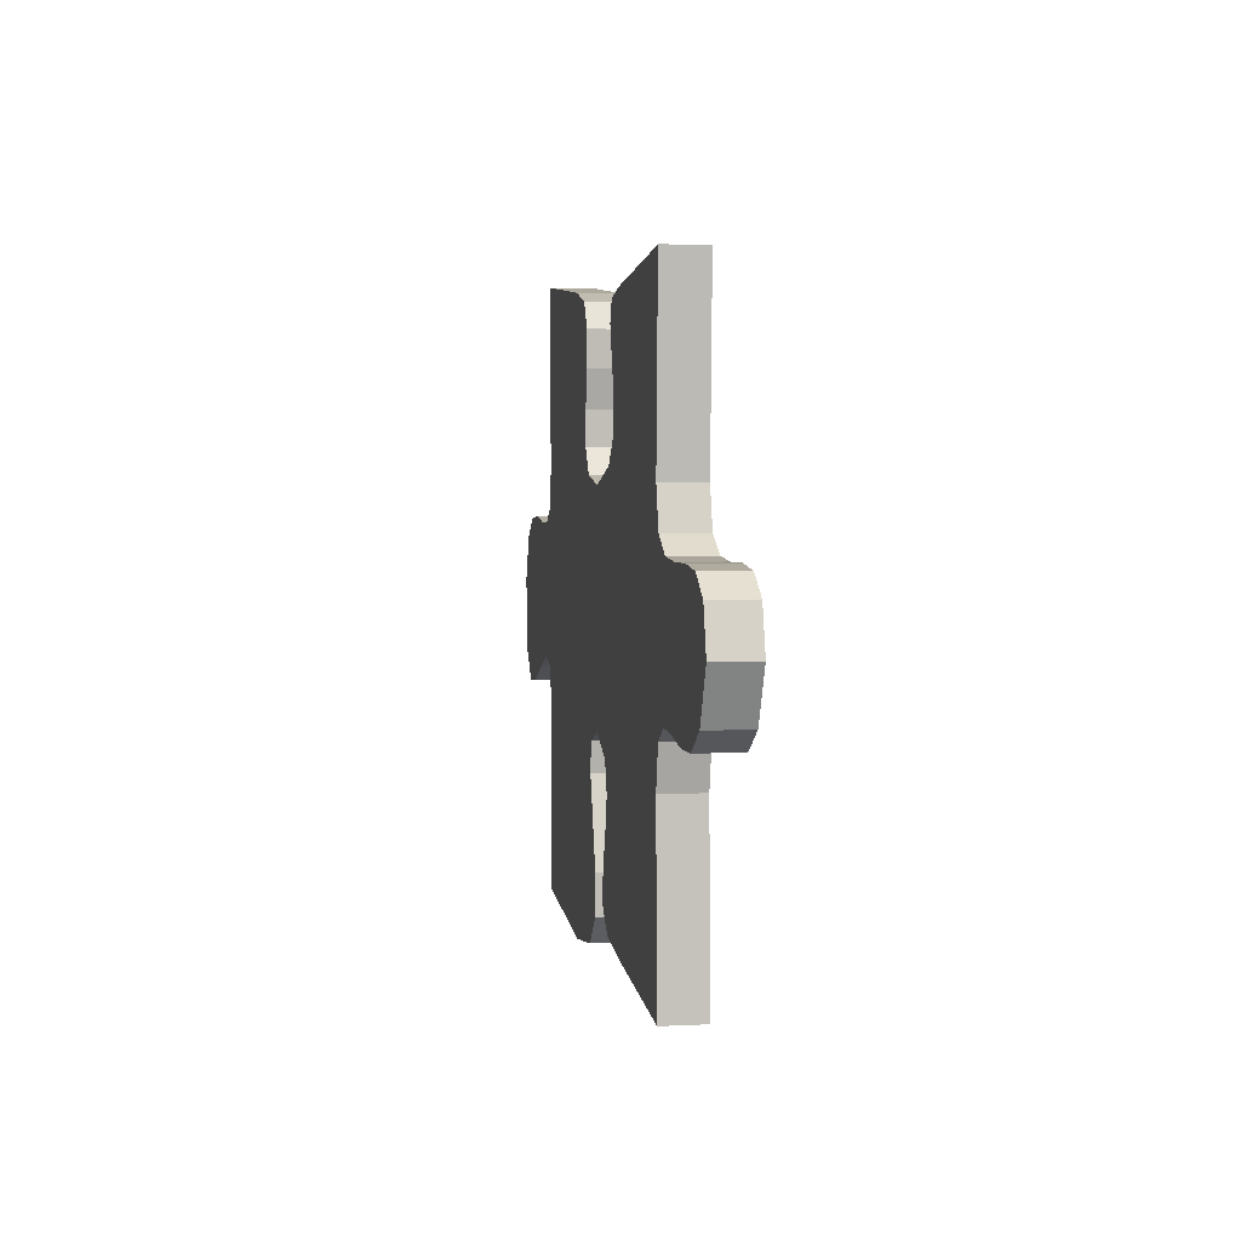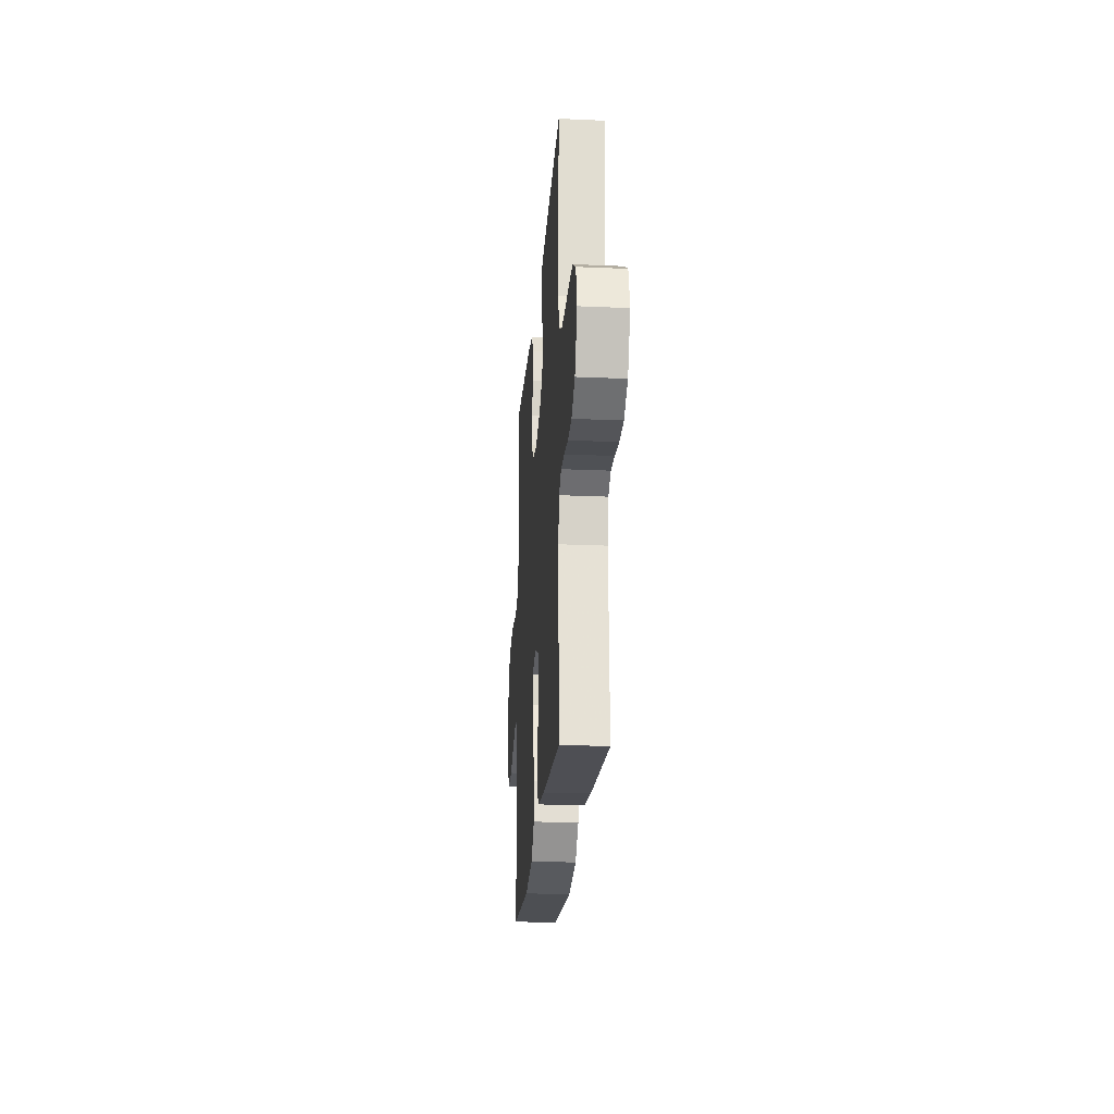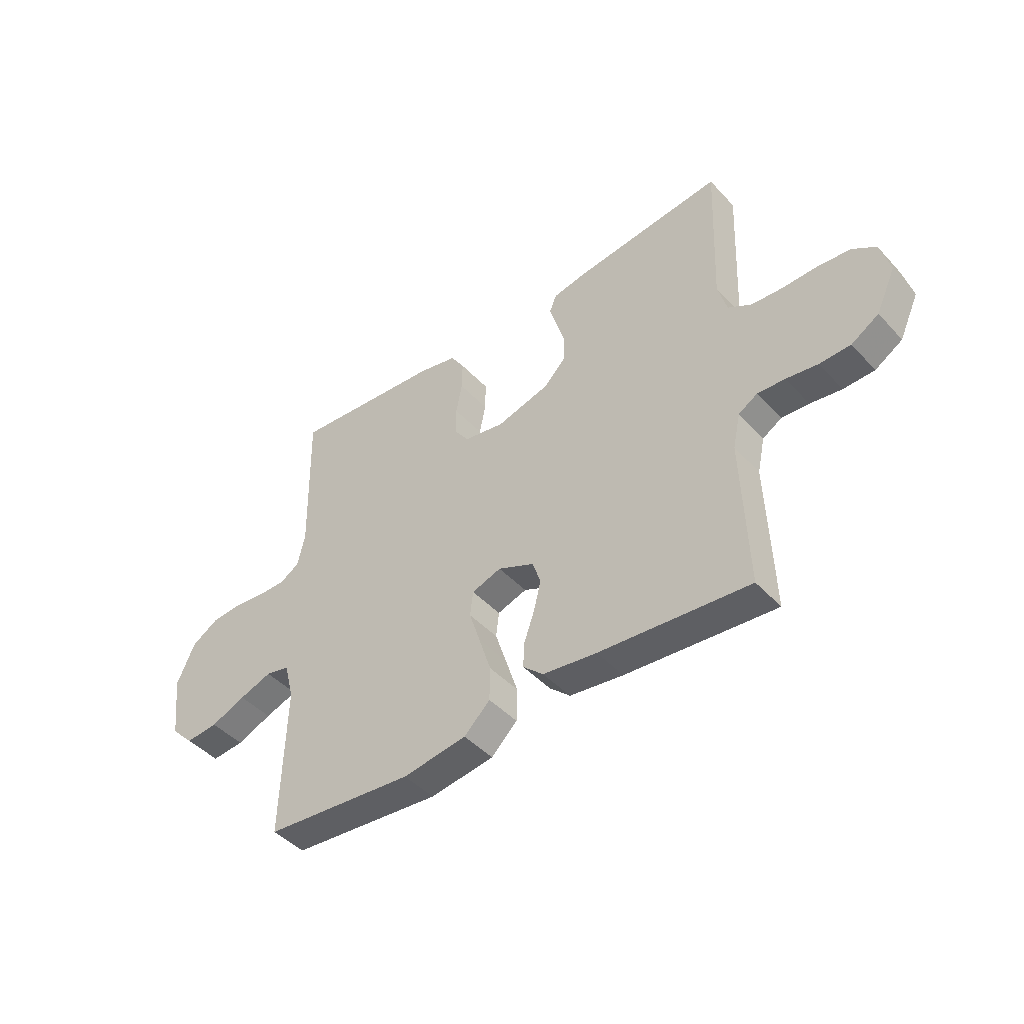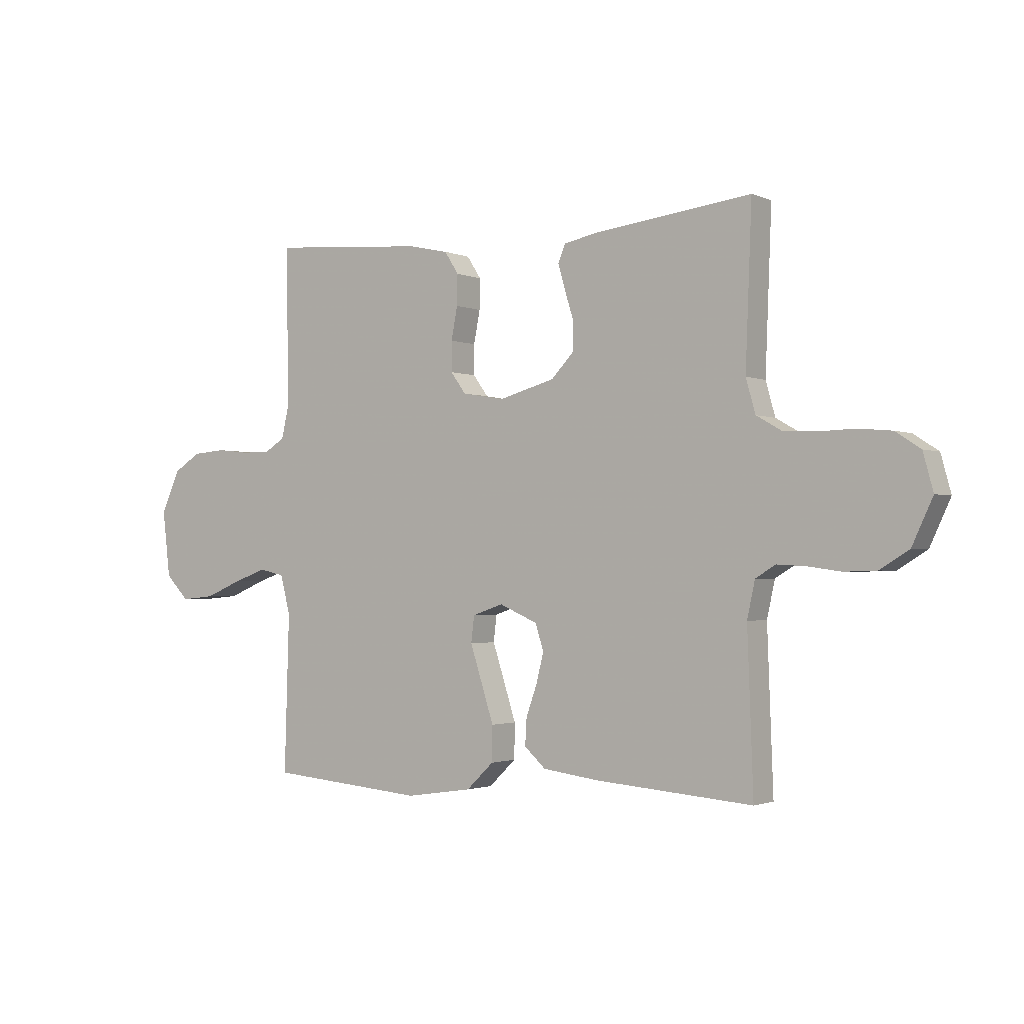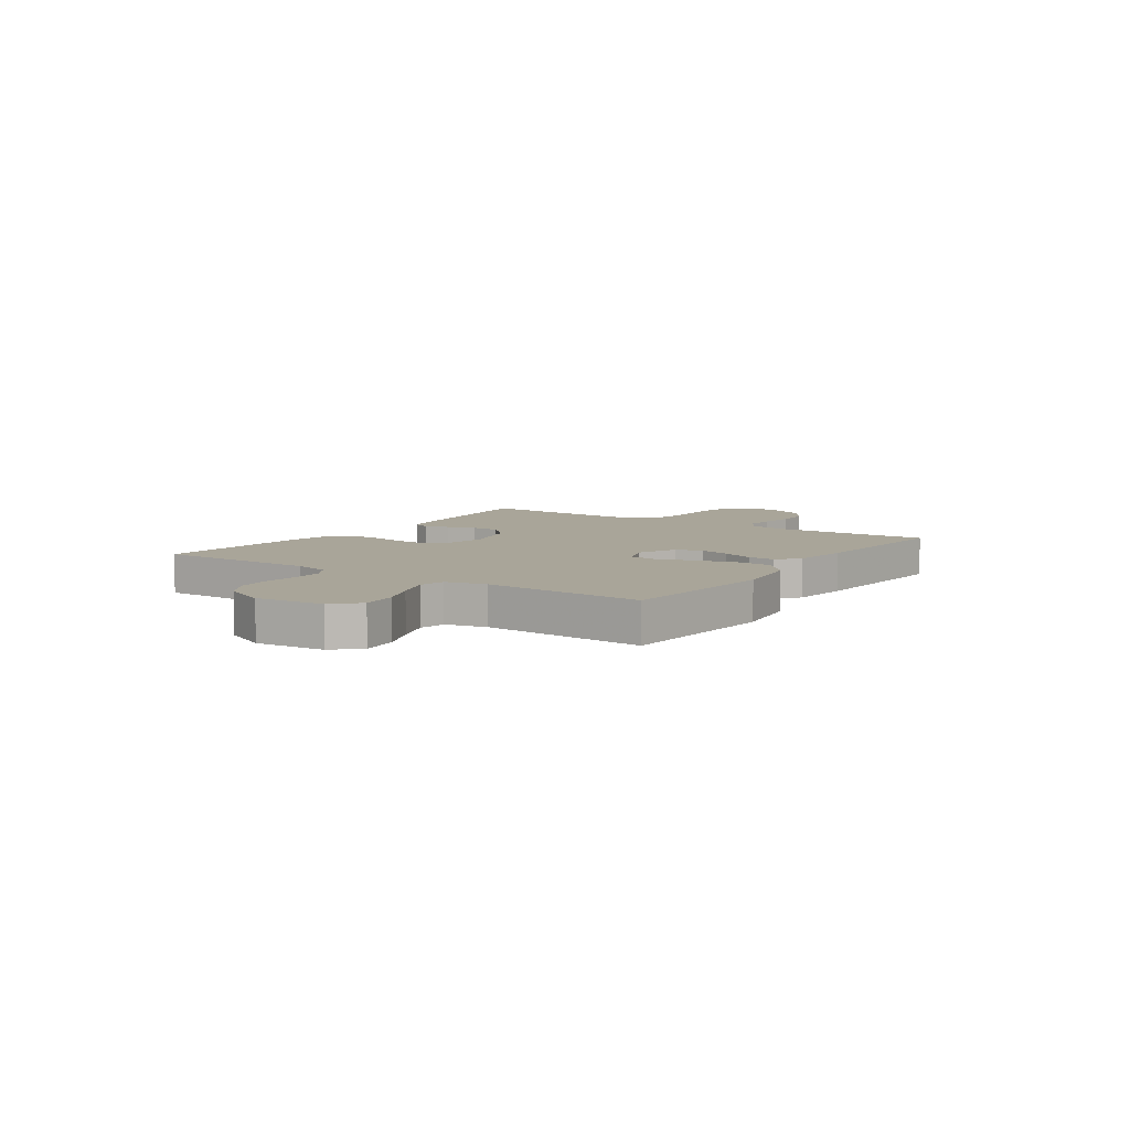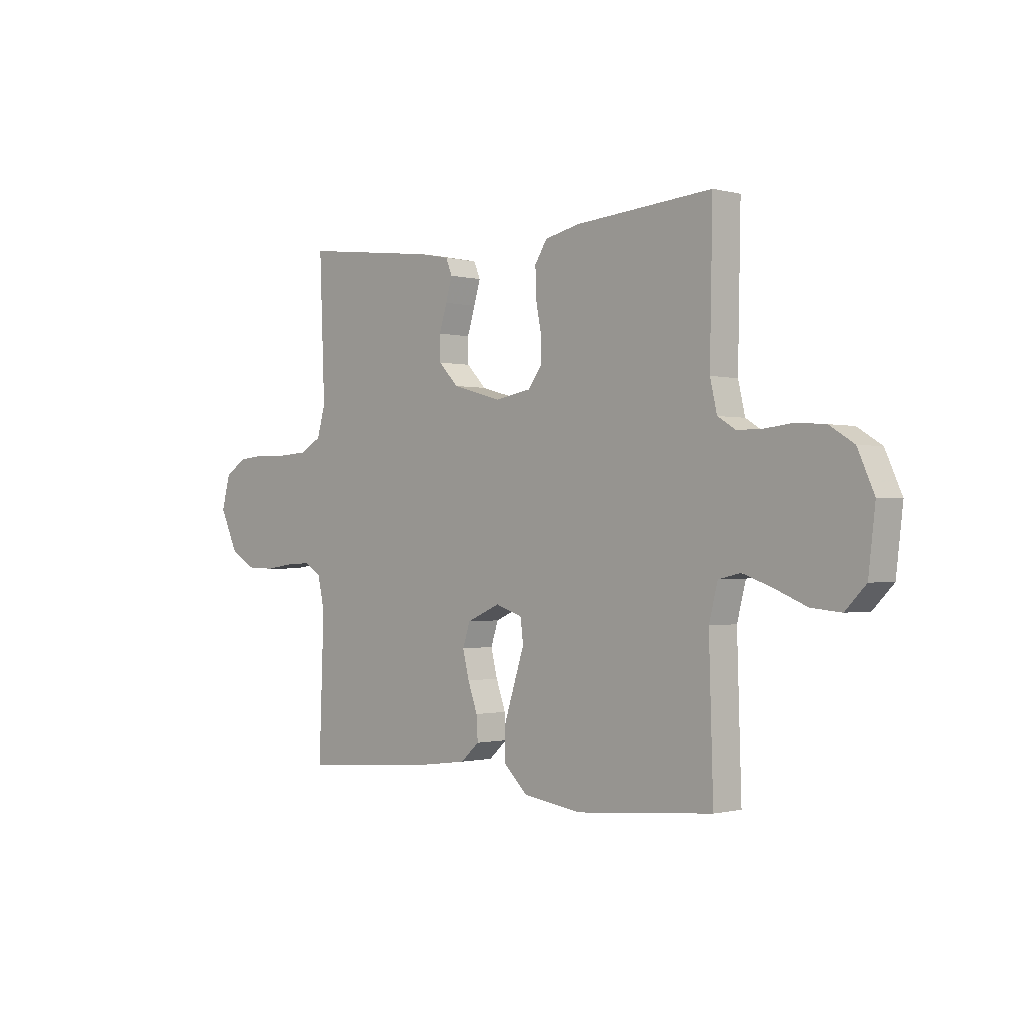
<metadata>
{"format":"obj","ext":"obj","renderer":"f3d","projection":"perspective","resolution":1024,"background":"white","views":[{"elev":4.3,"azim":-99.4,"up":"+Z"},{"elev":-22.8,"azim":-94.3,"up":"+Z"},{"elev":-44.5,"azim":-140.7,"up":"+Z"},{"elev":-1.7,"azim":-145.5,"up":"+Z"},{"elev":7.4,"azim":124.7,"up":"+Y"},{"elev":-0.8,"azim":46.0,"up":"+Z"}]}
</metadata>
<code>
v -0.5 0.07 -0.5
v -0.489 0.07 -0.2
v -0.504 0.07 -0.131
v -0.542 0.07 -0.108
v -0.597 0.07 -0.111
v -0.66 0.07 -0.12
v -0.722 0.07 -0.118
v -0.777 0.07 -0.084
v -0.816 0.07 0
v -0.797 0.07 0.07
v -0.75 0.07 0.101
v -0.686 0.07 0.107
v -0.617 0.07 0.105
v -0.553 0.07 0.109
v -0.506 0.07 0.136
v -0.488 0.07 0.2
v -0.5 0.07 0.5
v -0.2 0.07 0.464
v -0.135 0.07 0.451
v -0.121 0.07 0.417
v -0.135 0.07 0.369
v -0.152 0.07 0.314
v -0.151 0.07 0.261
v -0.108 0.07 0.216
v 0 0.07 0.186
v 0.08 0.07 0.2
v 0.109 0.07 0.24
v 0.109 0.07 0.297
v 0.097 0.07 0.359
v 0.096 0.07 0.417
v 0.123 0.07 0.459
v 0.2 0.07 0.476
v 0.5 0.07 0.5
v 0.494 0.07 0.2
v 0.509 0.07 0.135
v 0.548 0.07 0.111
v 0.603 0.07 0.111
v 0.666 0.07 0.118
v 0.729 0.07 0.113
v 0.782 0.07 0.08
v 0.818 0.07 0
v 0.803 0.07 -0.127
v 0.758 0.07 -0.173
v 0.693 0.07 -0.167
v 0.623 0.07 -0.138
v 0.558 0.07 -0.115
v 0.51 0.07 -0.126
v 0.491 0.07 -0.2
v 0.5 0.07 -0.5
v 0.2 0.07 -0.526
v 0.072 0.07 -0.507
v 0.02 0.07 -0.457
v 0.019 0.07 -0.39
v 0.043 0.07 -0.315
v 0.065 0.07 -0.247
v 0.059 0.07 -0.197
v 0 0.07 -0.177
v -0.073 0.07 -0.209
v -0.089 0.07 -0.258
v -0.075 0.07 -0.315
v -0.054 0.07 -0.374
v -0.051 0.07 -0.425
v -0.092 0.07 -0.462
v -0.2 0.07 -0.476
v -0.5 0 -0.5
v -0.489 0 -0.2
v -0.504 0 -0.131
v -0.542 0 -0.108
v -0.597 0 -0.111
v -0.66 0 -0.12
v -0.722 0 -0.118
v -0.777 0 -0.084
v -0.816 0 0
v -0.797 0 0.07
v -0.75 0 0.101
v -0.686 0 0.107
v -0.617 0 0.105
v -0.553 0 0.109
v -0.506 0 0.136
v -0.488 0 0.2
v -0.5 0 0.5
v -0.2 0 0.464
v -0.135 0 0.451
v -0.121 0 0.417
v -0.135 0 0.369
v -0.152 0 0.314
v -0.151 0 0.261
v -0.108 0 0.216
v 0 0 0.186
v 0.08 0 0.2
v 0.109 0 0.24
v 0.109 0 0.297
v 0.097 0 0.359
v 0.096 0 0.417
v 0.123 0 0.459
v 0.2 0 0.476
v 0.5 0 0.5
v 0.494 0 0.2
v 0.509 0 0.135
v 0.548 0 0.111
v 0.603 0 0.111
v 0.666 0 0.118
v 0.729 0 0.113
v 0.782 0 0.08
v 0.818 0 0
v 0.803 0 -0.127
v 0.758 0 -0.173
v 0.693 0 -0.167
v 0.623 0 -0.138
v 0.558 0 -0.115
v 0.51 0 -0.126
v 0.491 0 -0.2
v 0.5 0 -0.5
v 0.2 0 -0.526
v 0.072 0 -0.507
v 0.02 0 -0.457
v 0.019 0 -0.39
v 0.043 0 -0.315
v 0.065 0 -0.247
v 0.059 0 -0.197
v 0 0 -0.177
v -0.073 0 -0.209
v -0.089 0 -0.258
v -0.075 0 -0.315
v -0.054 0 -0.374
v -0.051 0 -0.425
v -0.092 0 -0.462
v -0.2 0 -0.476
f 64 1 2
f 63 64 2
f 62 63 2
f 61 62 2
f 60 61 2
f 59 60 2 3
f 58 59 3 4
f 57 58 4
f 53 54 55
f 52 53 55
f 51 52 55
f 50 51 55
f 49 50 55
f 48 49 55
f 47 48 55 56
f 46 47 56 57
f 43 44 45
f 42 43 45
f 41 42 45
f 40 41 45
f 39 40 45
f 38 39 45
f 37 38 45
f 36 37 45 46
f 46 57 4
f 36 46 4
f 35 36 4
f 32 33 34
f 31 32 34
f 30 31 34
f 29 30 34
f 28 29 34
f 27 28 34 35
f 20 21 22
f 19 20 22
f 18 19 22
f 17 18 22
f 16 17 22
f 15 16 22 23
f 14 15 23 24
f 11 12 13
f 10 11 13
f 9 10 13
f 8 9 13
f 7 8 13
f 6 7 13
f 5 6 13
f 5 13 14
f 14 24 25
f 5 14 25
f 4 5 25
f 26 27 35
f 4 25 26 35
f 66 65 128
f 66 128 127
f 66 127 126
f 66 126 125
f 66 125 124
f 67 66 124 123
f 68 67 123 122
f 68 122 121
f 119 118 117
f 119 117 116
f 119 116 115
f 119 115 114
f 119 114 113
f 119 113 112
f 120 119 112 111
f 121 120 111 110
f 109 108 107
f 109 107 106
f 109 106 105
f 109 105 104
f 109 104 103
f 109 103 102
f 109 102 101
f 110 109 101 100
f 68 121 110
f 68 110 100
f 68 100 99
f 98 97 96
f 98 96 95
f 98 95 94
f 98 94 93
f 98 93 92
f 99 98 92 91
f 86 85 84
f 86 84 83
f 86 83 82
f 86 82 81
f 86 81 80
f 87 86 80 79
f 88 87 79 78
f 77 76 75
f 77 75 74
f 77 74 73
f 77 73 72
f 77 72 71
f 77 71 70
f 77 70 69
f 78 77 69
f 89 88 78
f 89 78 69
f 89 69 68
f 99 91 90
f 99 90 89 68
f 1 65 66 2
f 2 66 67 3
f 3 67 68 4
f 4 68 69 5
f 5 69 70 6
f 6 70 71 7
f 7 71 72 8
f 8 72 73 9
f 9 73 74 10
f 10 74 75 11
f 11 75 76 12
f 12 76 77 13
f 13 77 78 14
f 14 78 79 15
f 15 79 80 16
f 16 80 81 17
f 17 81 82 18
f 18 82 83 19
f 19 83 84 20
f 20 84 85 21
f 21 85 86 22
f 22 86 87 23
f 23 87 88 24
f 24 88 89 25
f 25 89 90 26
f 26 90 91 27
f 27 91 92 28
f 28 92 93 29
f 29 93 94 30
f 30 94 95 31
f 31 95 96 32
f 32 96 97 33
f 33 97 98 34
f 34 98 99 35
f 35 99 100 36
f 36 100 101 37
f 37 101 102 38
f 38 102 103 39
f 39 103 104 40
f 40 104 105 41
f 41 105 106 42
f 42 106 107 43
f 43 107 108 44
f 44 108 109 45
f 45 109 110 46
f 46 110 111 47
f 47 111 112 48
f 48 112 113 49
f 49 113 114 50
f 50 114 115 51
f 51 115 116 52
f 52 116 117 53
f 53 117 118 54
f 54 118 119 55
f 55 119 120 56
f 56 120 121 57
f 57 121 122 58
f 58 122 123 59
f 59 123 124 60
f 60 124 125 61
f 61 125 126 62
f 62 126 127 63
f 63 127 128 64
f 64 128 65 1

</code>
